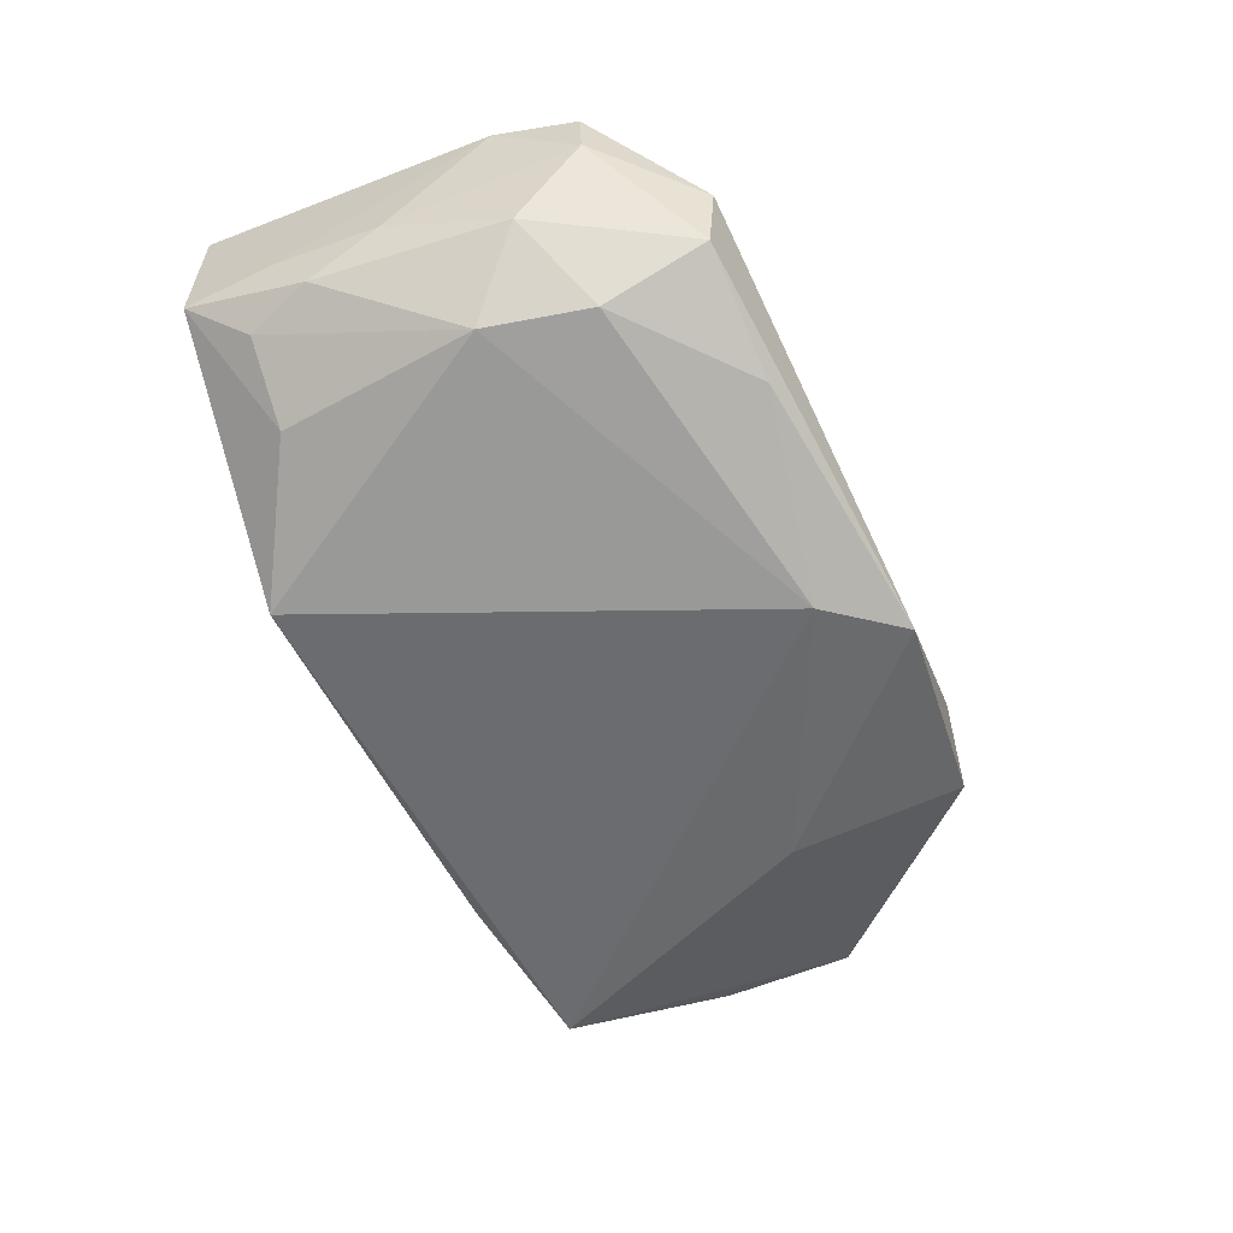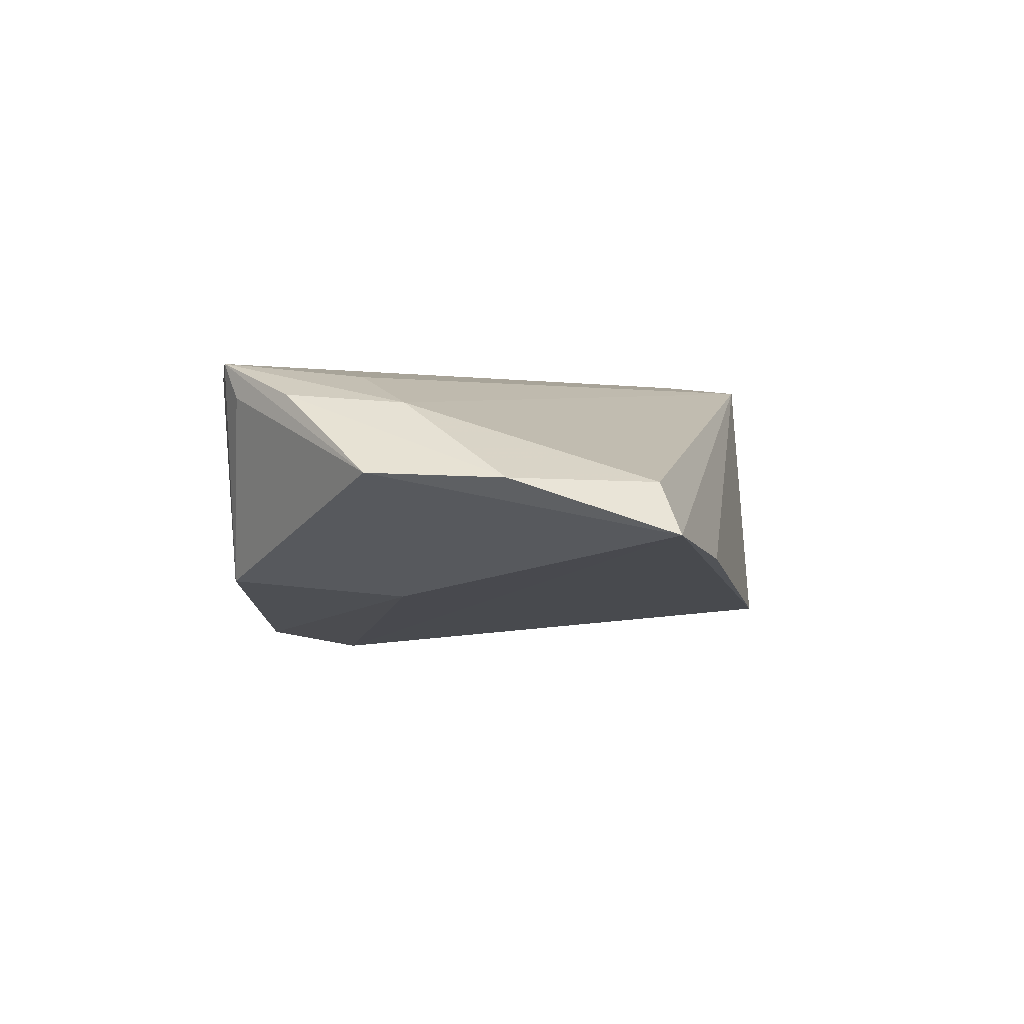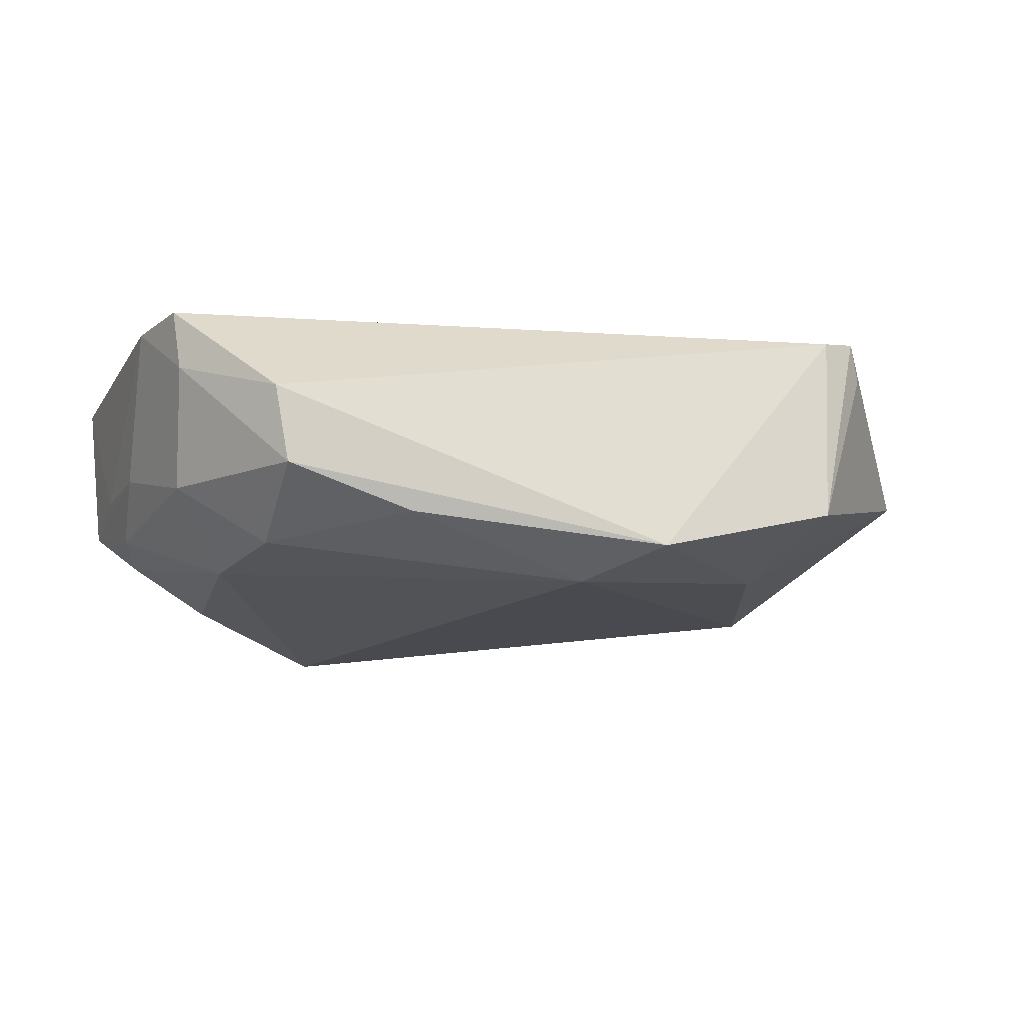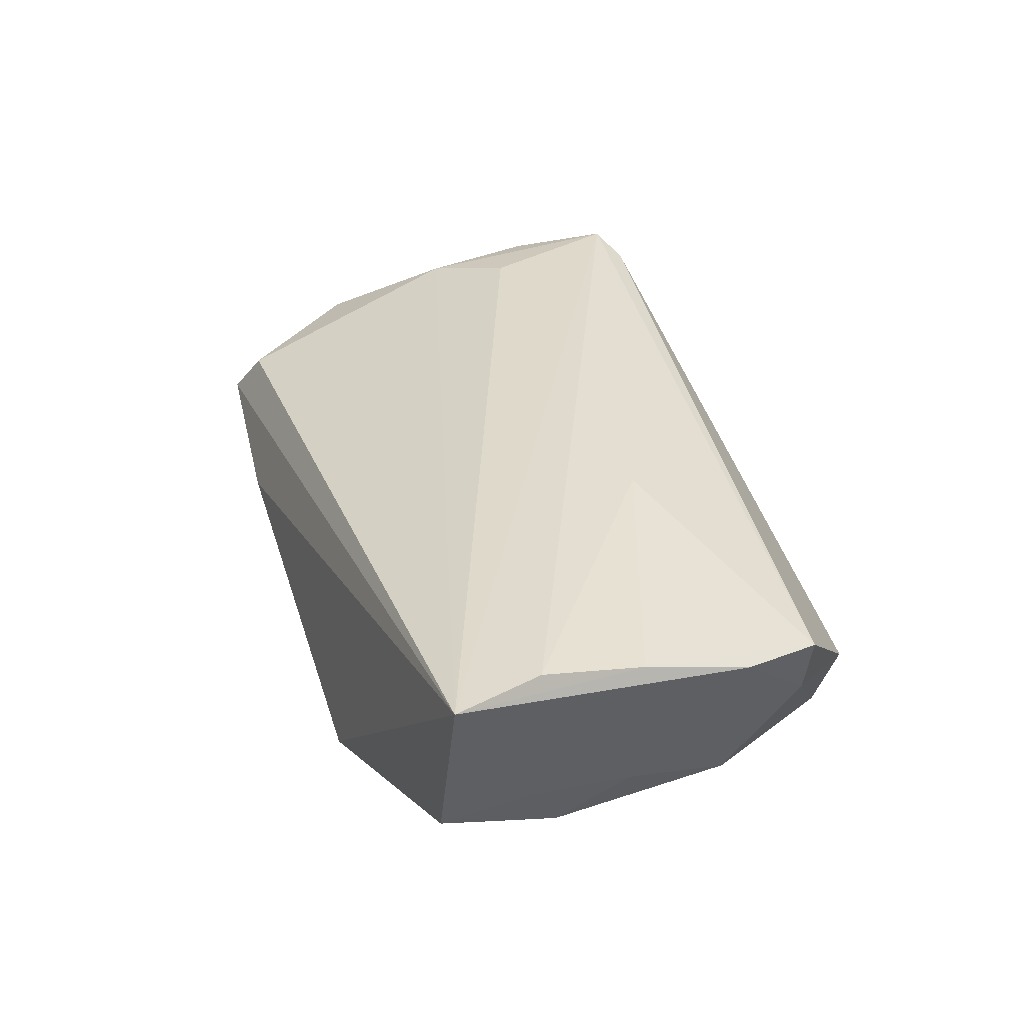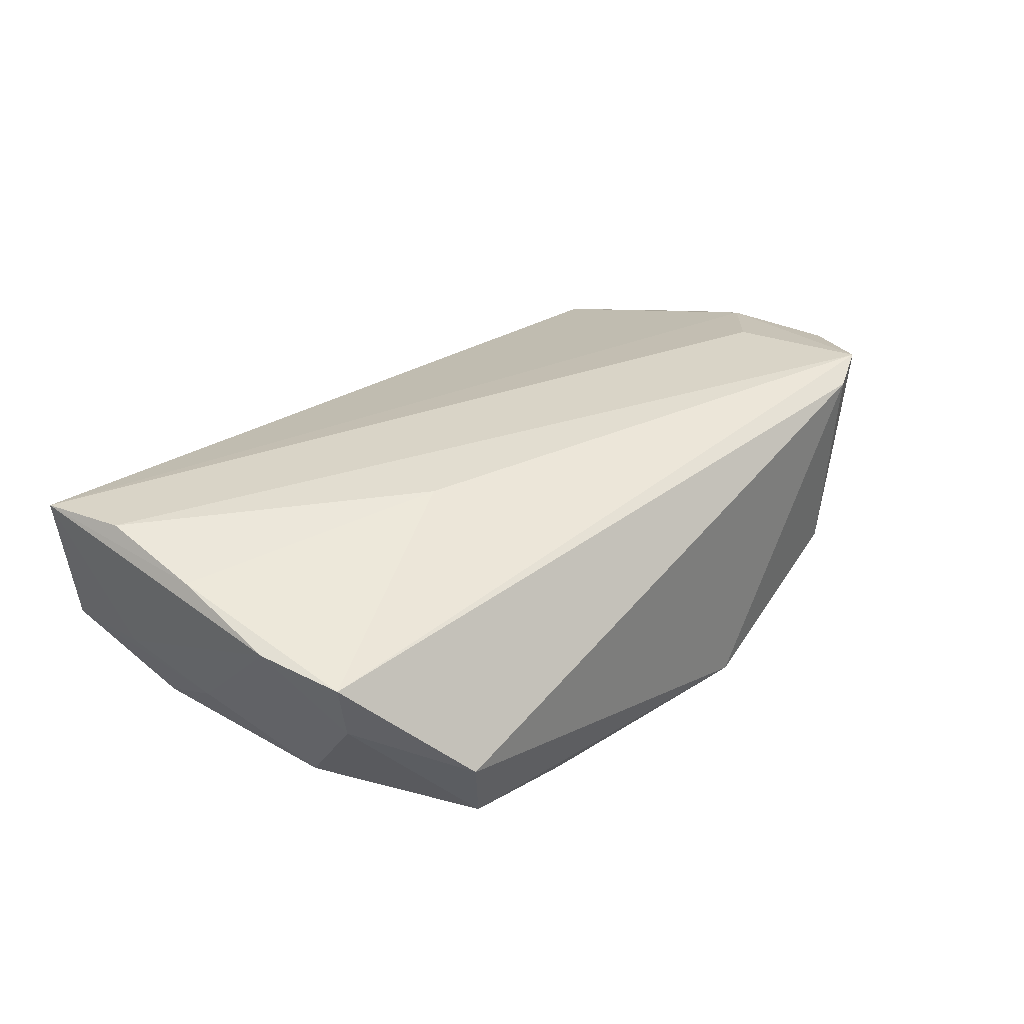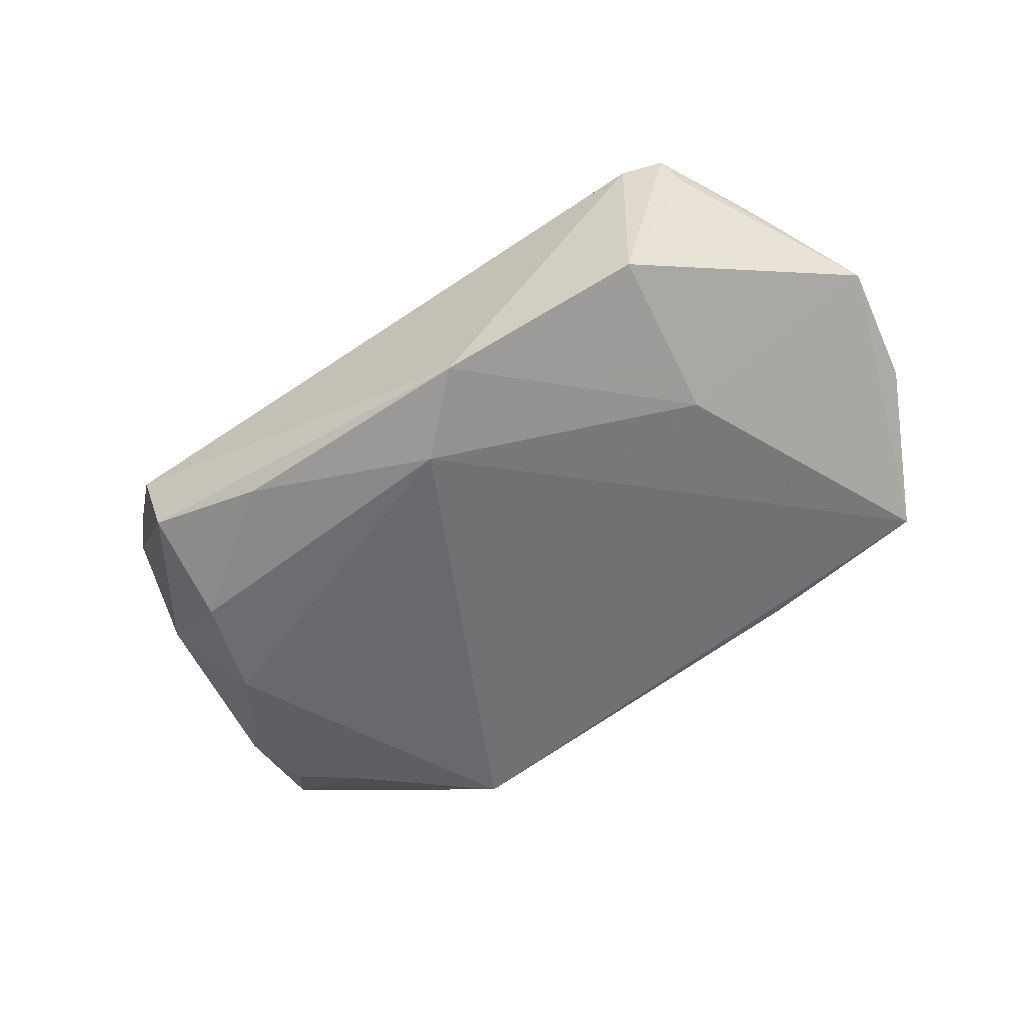
<metadata>
{"format":"obj","ext":"obj","renderer":"f3d","projection":"perspective","resolution":1024,"background":"white","views":[{"elev":-68.6,"azim":-63.7,"up":"+Z"},{"elev":1.8,"azim":102.1,"up":"+Z"},{"elev":-24.3,"azim":-18.0,"up":"+Z"},{"elev":36.1,"azim":-108.3,"up":"+Z"},{"elev":35.2,"azim":-46.9,"up":"+Z"},{"elev":-57.0,"azim":31.4,"up":"+Z"}]}
</metadata>
<code>
v -0.04499 -0.01086 -0.01039
v 0.03991 -0.005917 -0.01158
v -0.05197 0.01691 0.01872
v 0.05521 0.03272 -0.002529
v -0.03726 -0.002578 -0.01842
v -0.04844 -0.02052 0.01051
v -0.03374 -0.02961 -0.01335
v -0.04701 -0.02016 0.002654
v -0.05422 0.02814 0.01768
v -0.01759 0.0345 -0.01714
v 0.04198 -0.02833 -0.009741
v -0.03358 -0.01597 -0.01884
v 0.04531 -0.009715 0.017
v 0.0324 0.03449 -0.0066
v 0.04841 -0.02728 0.01872
v 0.05601 -0.01631 0.01447
v 0.0513 0.02949 0.003742
v 0.06386 0.01321 0.004406
v -0.05105 0.01779 -0.001162
v -0.01861 -0.007381 0.01872
v -0.04872 0.01363 -0.008755
v -0.0513 0.02941 -0.002215
v 0.06589 -0.003505 0.004953
v 0.05468 -0.001574 0.01344
v -0.03575 0.02325 -0.01465
v -0.01727 -0.02886 -0.01755
v -0.05147 0.003695 0.01595
v -0.05141 -0.01014 0.01205
v -0.04982 0.004208 -0.003455
v -0.03617 -0.03164 -0.003883
v 0.05035 -0.02496 0.01424
v 0.0164 -0.03164 -0.01895
v 0.00779 -0.02257 -0.02166
v 0.04326 -0.02943 0.01691
v -0.04614 0.02222 -0.009141
f 23 11 2
f 15 6 34
f 15 16 24
f 34 11 15
f 23 16 15
f 9 24 17
f 13 24 9
f 9 15 13
f 13 15 24
f 6 15 20
f 31 11 23
f 23 15 31
f 31 15 11
f 18 17 24
f 18 16 23
f 24 16 18
f 14 10 9
f 9 10 22
f 5 10 33
f 33 2 32
f 32 2 11
f 32 11 34
f 3 15 9
f 3 20 15
f 17 18 4
f 9 17 4
f 4 14 9
f 23 2 4
f 4 18 23
f 4 2 33
f 33 10 4
f 10 14 4
f 9 22 19
f 25 22 10
f 10 5 25
f 21 5 1
f 34 6 30
f 30 32 34
f 30 7 32
f 1 5 12
f 12 7 1
f 12 5 33
f 9 19 28
f 6 20 27
f 20 3 27
f 27 28 6
f 27 3 9
f 9 28 27
f 29 19 22
f 22 21 29
f 29 28 19
f 29 21 1
f 35 25 5
f 5 21 35
f 22 25 35
f 35 21 22
f 26 12 33
f 7 12 26
f 33 32 26
f 32 7 26
f 6 28 8
f 1 7 8
f 8 29 1
f 28 29 8
f 8 30 6
f 7 30 8

</code>
